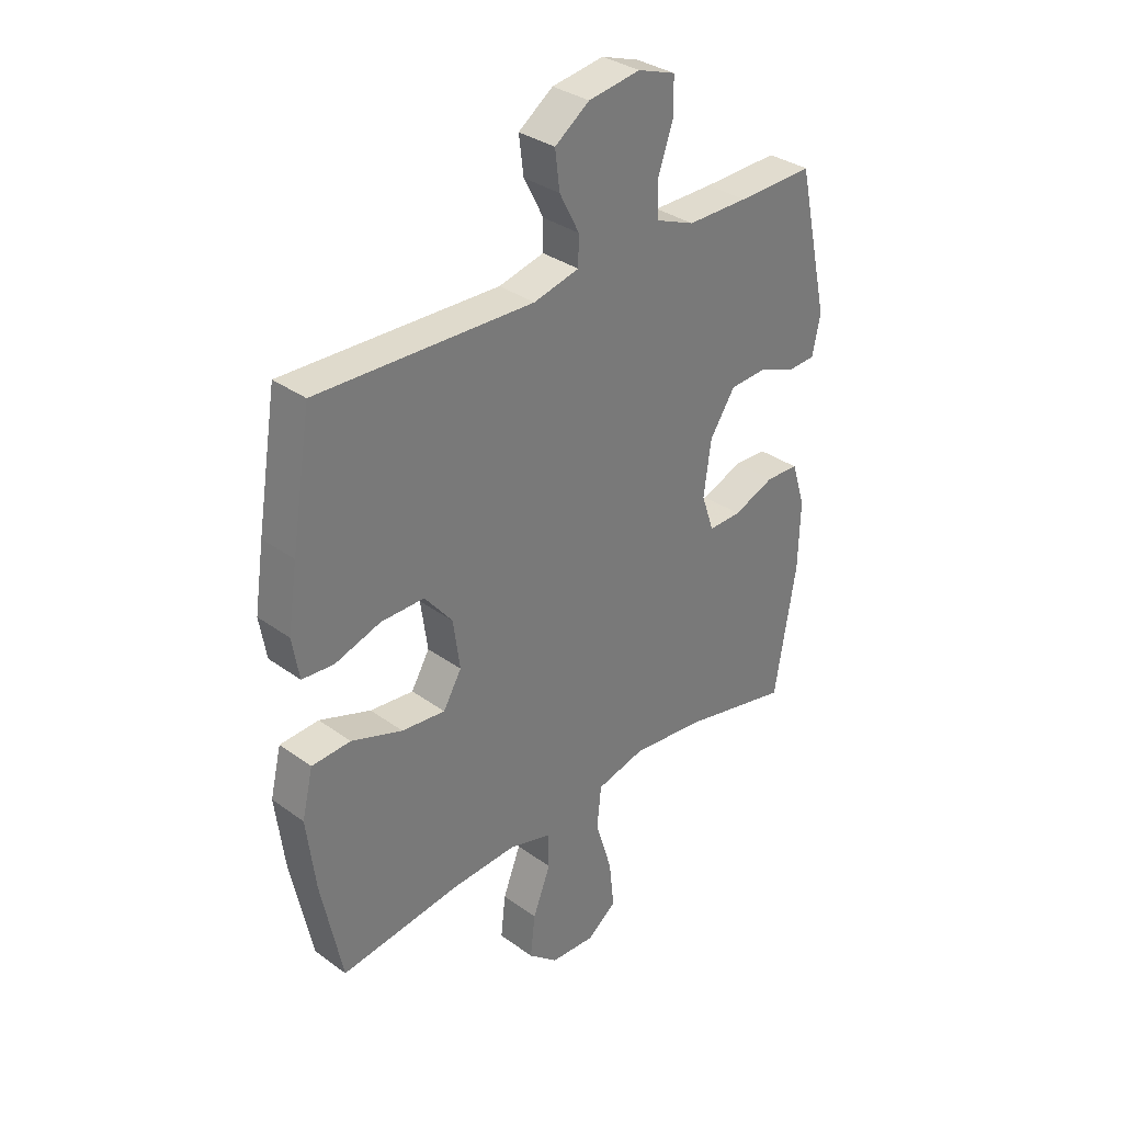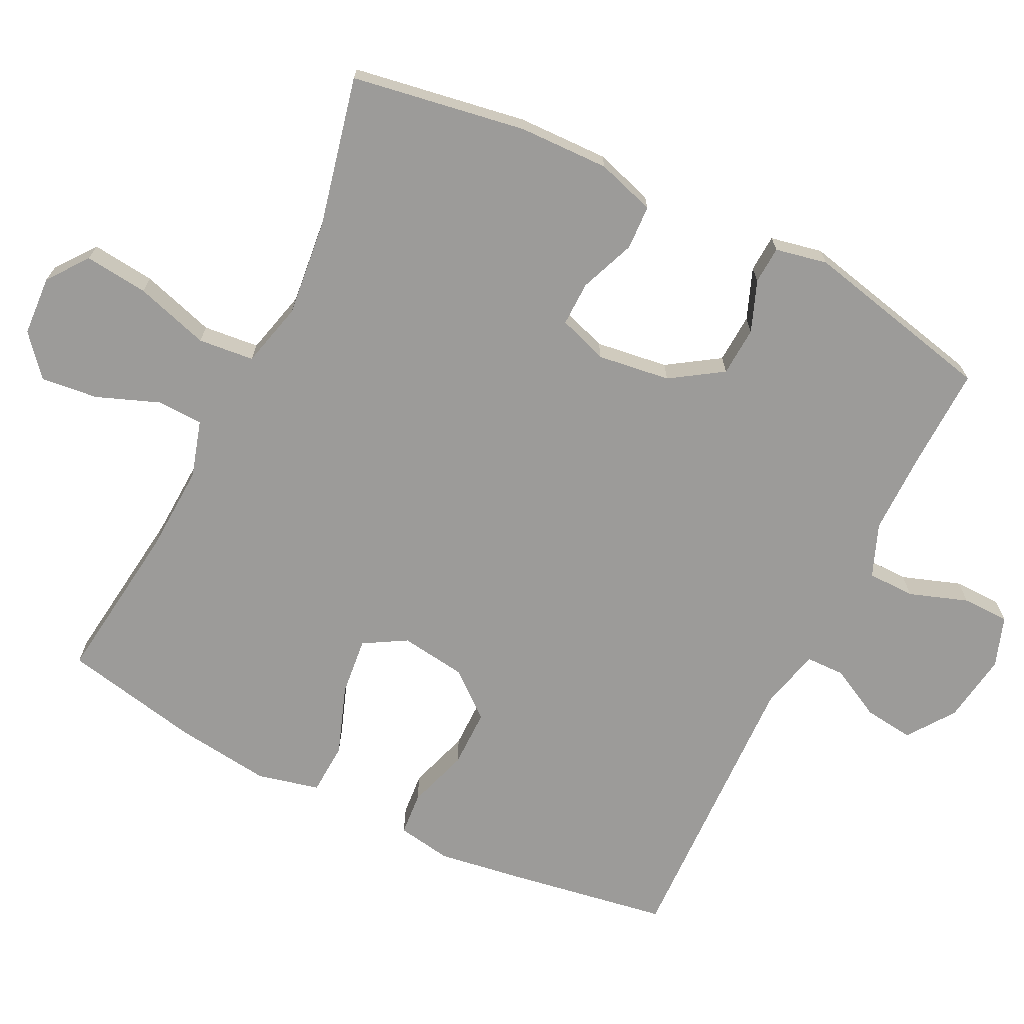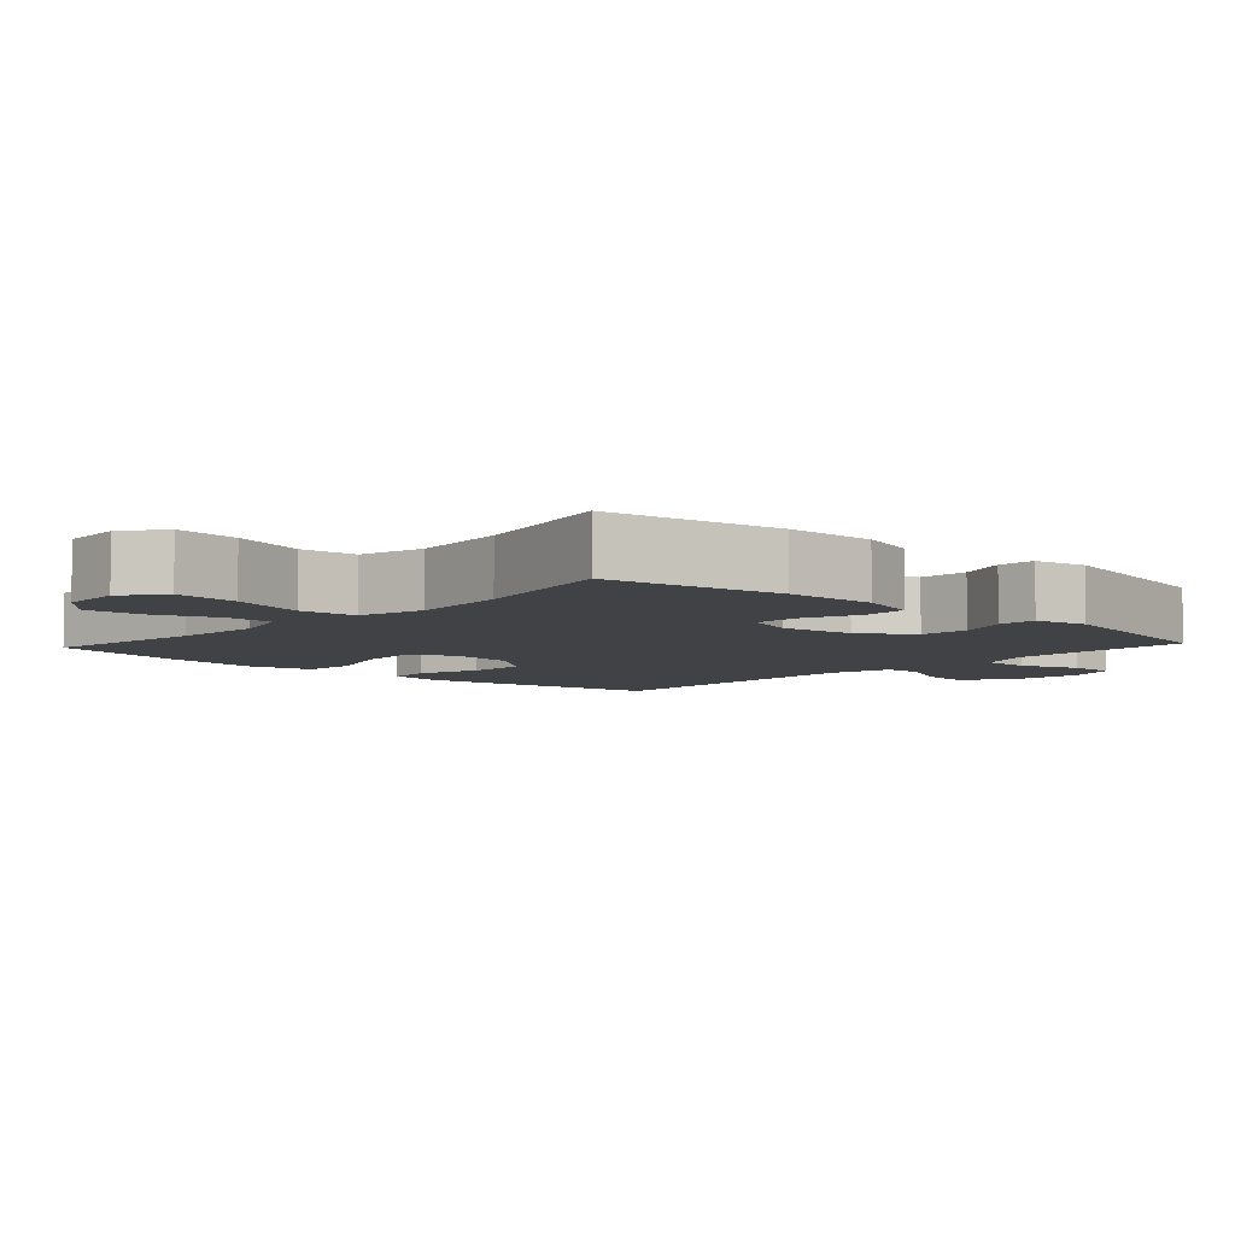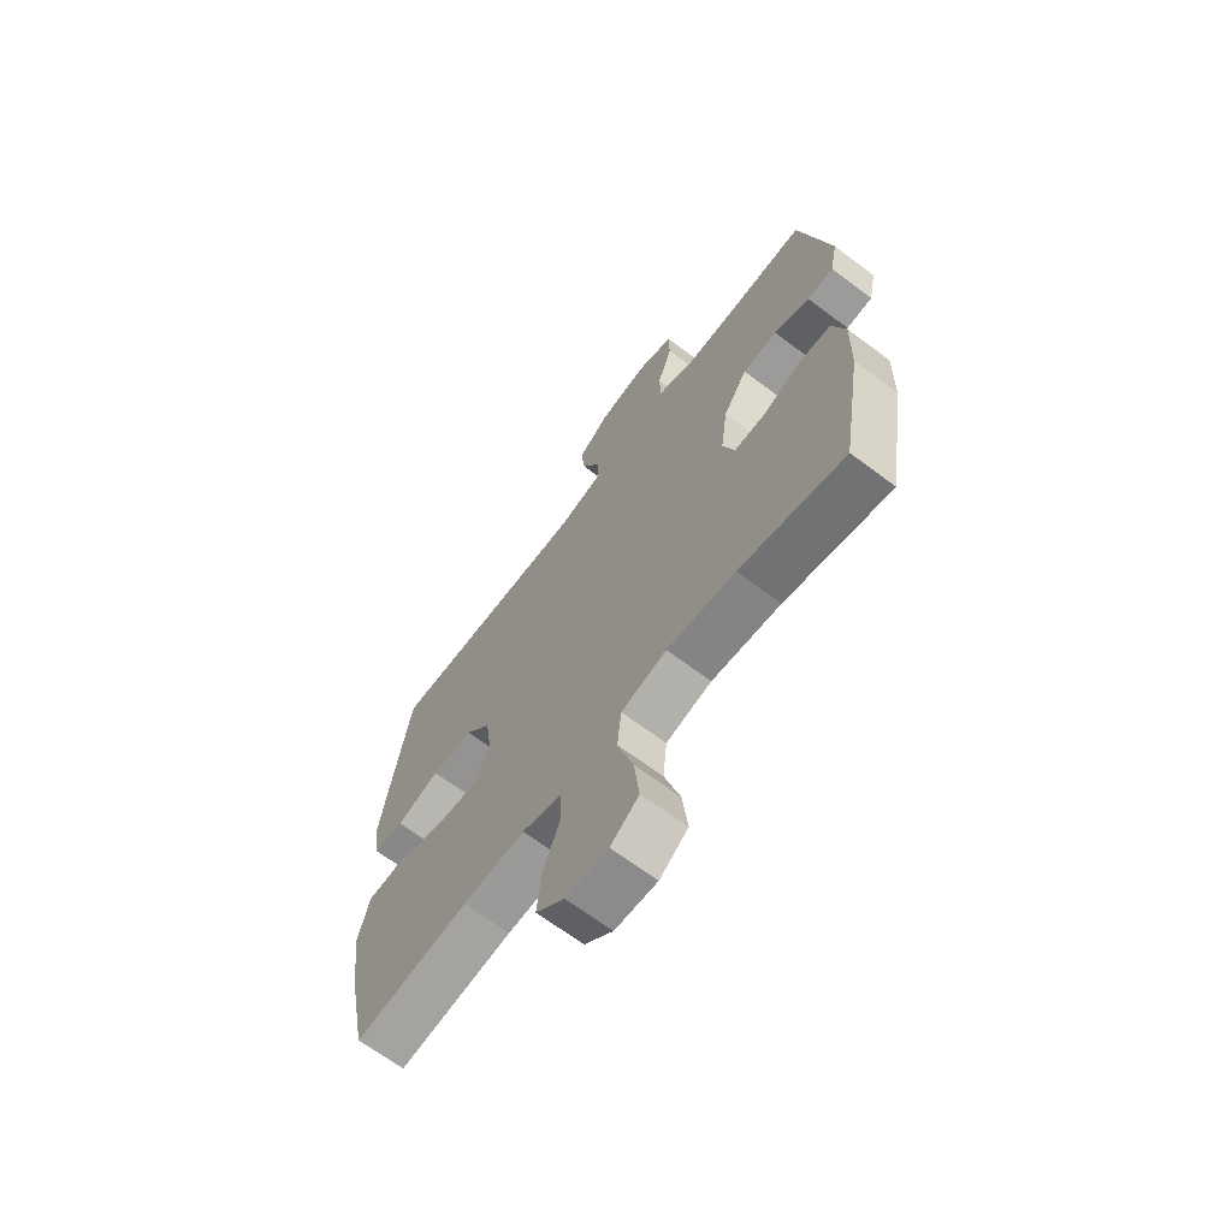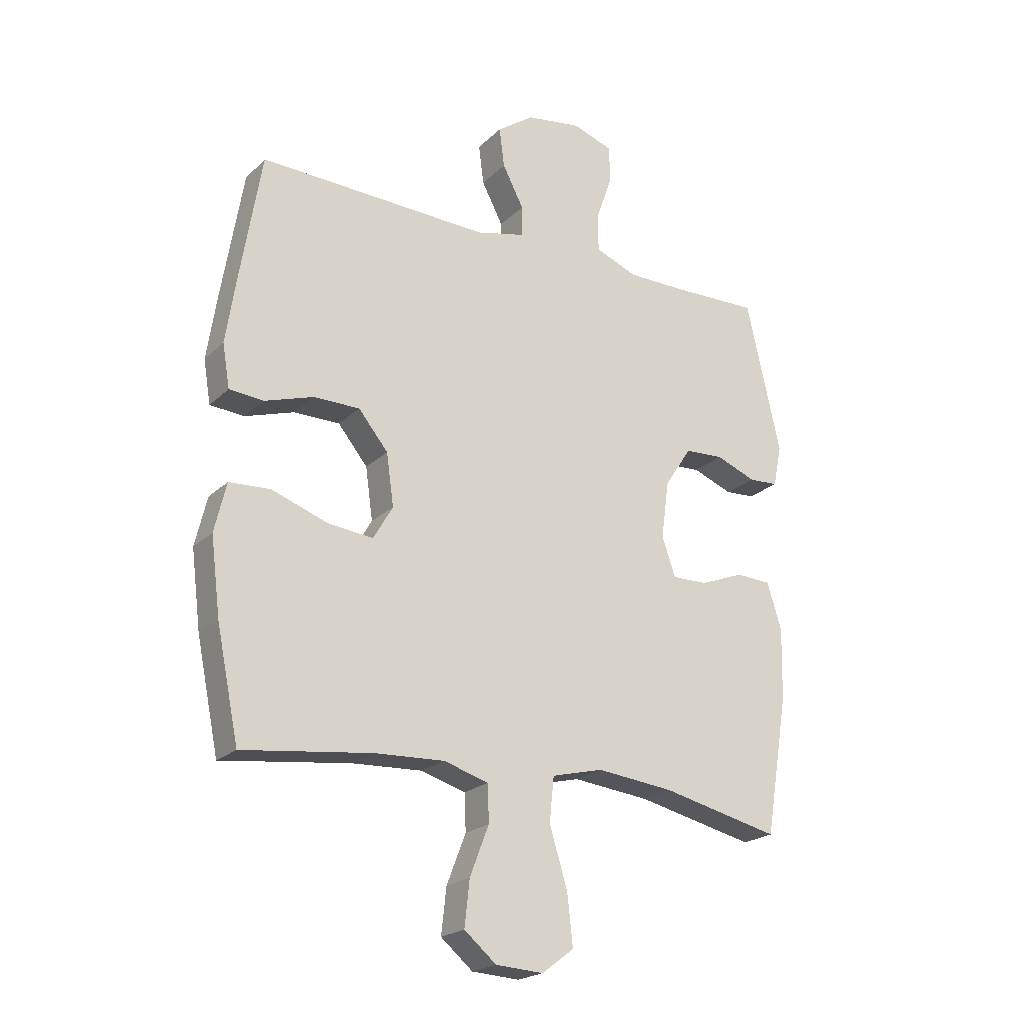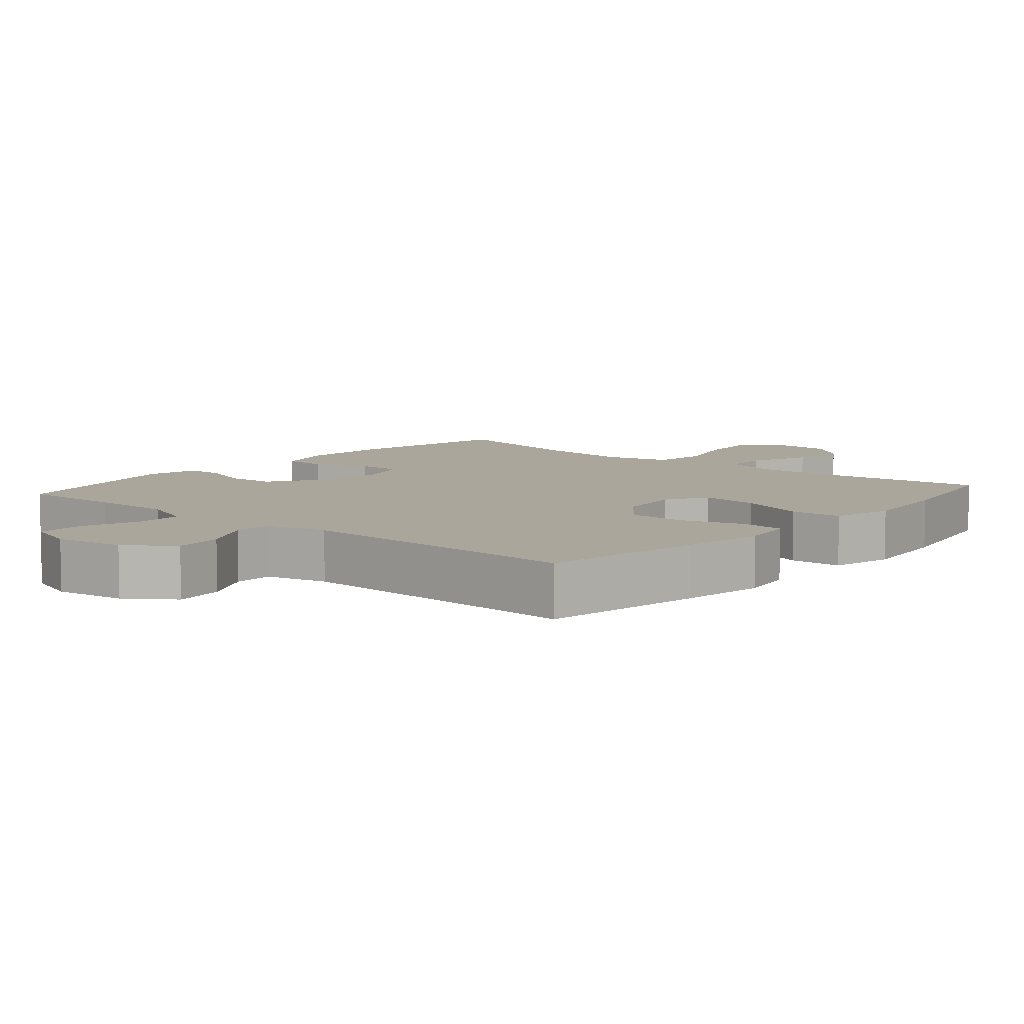
<metadata>
{"format":"obj","ext":"obj","renderer":"f3d","projection":"perspective","resolution":1024,"background":"white","views":[{"elev":33.5,"azim":134.6,"up":"+Z"},{"elev":-69.9,"azim":-116.3,"up":"+Y"},{"elev":-6.1,"azim":-132.7,"up":"+Y"},{"elev":-66.8,"azim":-127.0,"up":"+Z"},{"elev":-21.7,"azim":147.7,"up":"+Z"},{"elev":7.9,"azim":40.7,"up":"+Y"}]}
</metadata>
<code>
v 0.5 0.07 0.5
v 0.538 0.07 0.27
v 0.556 0.07 0.151
v 0.543 0.07 0.074
v 0.482 0.07 0.069
v 0.395 0.07 0.097
v 0.312 0.07 0.097
v 0.259 0.07 0.032
v 0.246 0.07 -0.061
v 0.281 0.07 -0.121
v 0.364 0.07 -0.112
v 0.462 0.07 -0.077
v 0.536 0.07 -0.081
v 0.557 0.07 -0.169
v 0.54 0.07 -0.305
v 0.5 0.07 -0.5
v 0.27 0.07 -0.471
v 0.145 0.07 -0.465
v 0.065 0.07 -0.489
v 0.063 0.07 -0.555
v 0.097 0.07 -0.643
v 0.106 0.07 -0.724
v 0.049 0.07 -0.772
v -0.036 0.07 -0.777
v -0.093 0.07 -0.734
v -0.083 0.07 -0.644
v -0.051 0.07 -0.539
v -0.059 0.07 -0.46
v -0.151 0.07 -0.437
v -0.289 0.07 -0.452
v -0.5 0.07 -0.5
v -0.541 0.07 -0.253
v -0.544 0.07 -0.125
v -0.518 0.07 -0.042
v -0.455 0.07 -0.039
v -0.376 0.07 -0.07
v -0.313 0.07 -0.071
v -0.289 0.07 -0.001
v -0.303 0.07 0.102
v -0.351 0.07 0.175
v -0.421 0.07 0.179
v -0.493 0.07 0.151
v -0.546 0.07 0.154
v -0.561 0.07 0.228
v -0.5 0.07 0.5
v -0.355 0.07 0.496
v -0.239 0.07 0.496
v -0.164 0.07 0.526
v -0.163 0.07 0.593
v -0.192 0.07 0.676
v -0.191 0.07 0.743
v -0.119 0.07 0.768
v -0.02 0.07 0.753
v 0.046 0.07 0.706
v 0.037 0.07 0.635
v -0.001 0.07 0.562
v 0 0.07 0.507
v 0.087 0.07 0.486
v 0.5 0 0.5
v 0.538 0 0.27
v 0.556 0 0.151
v 0.543 0 0.074
v 0.482 0 0.069
v 0.395 0 0.097
v 0.312 0 0.097
v 0.259 0 0.032
v 0.246 0 -0.061
v 0.281 0 -0.121
v 0.364 0 -0.112
v 0.462 0 -0.077
v 0.536 0 -0.081
v 0.557 0 -0.169
v 0.54 0 -0.305
v 0.5 0 -0.5
v 0.27 0 -0.471
v 0.145 0 -0.465
v 0.065 0 -0.489
v 0.063 0 -0.555
v 0.097 0 -0.643
v 0.106 0 -0.724
v 0.049 0 -0.772
v -0.036 0 -0.777
v -0.093 0 -0.734
v -0.083 0 -0.644
v -0.051 0 -0.539
v -0.059 0 -0.46
v -0.151 0 -0.437
v -0.289 0 -0.452
v -0.5 0 -0.5
v -0.541 0 -0.253
v -0.544 0 -0.125
v -0.518 0 -0.042
v -0.455 0 -0.039
v -0.376 0 -0.07
v -0.313 0 -0.071
v -0.289 0 -0.001
v -0.303 0 0.102
v -0.351 0 0.175
v -0.421 0 0.179
v -0.493 0 0.151
v -0.546 0 0.154
v -0.561 0 0.228
v -0.5 0 0.5
v -0.355 0 0.496
v -0.239 0 0.496
v -0.164 0 0.526
v -0.163 0 0.593
v -0.192 0 0.676
v -0.191 0 0.743
v -0.119 0 0.768
v -0.02 0 0.753
v 0.046 0 0.706
v 0.037 0 0.635
v -0.001 0 0.562
v 0 0 0.507
v 0.087 0 0.486
f 54 55 56
f 53 54 56
f 52 53 56
f 51 52 56
f 50 51 56
f 49 50 56
f 48 49 56 57
f 47 48 57 58
f 44 45 46
f 43 44 46
f 42 43 46
f 41 42 46
f 46 47 58
f 41 46 58
f 40 41 58
f 34 35 36
f 33 34 36
f 32 33 36
f 31 32 36
f 30 31 36
f 29 30 36 37
f 28 29 37 38
f 25 26 27
f 24 25 27
f 23 24 27
f 22 23 27
f 21 22 27
f 20 21 27
f 19 20 27 28
f 28 38 39
f 19 28 39
f 18 19 39
f 15 16 17
f 14 15 17
f 13 14 17
f 12 13 17
f 11 12 17
f 10 11 17 18
f 4 5 6
f 3 4 6
f 2 3 6
f 1 2 6
f 58 1 6
f 58 6 7
f 40 58 7 8
f 18 39 40
f 10 18 40
f 9 10 40
f 8 9 40
f 114 113 112
f 114 112 111
f 114 111 110
f 114 110 109
f 114 109 108
f 114 108 107
f 115 114 107 106
f 116 115 106 105
f 104 103 102
f 104 102 101
f 104 101 100
f 104 100 99
f 116 105 104
f 116 104 99
f 116 99 98
f 94 93 92
f 94 92 91
f 94 91 90
f 94 90 89
f 94 89 88
f 95 94 88 87
f 96 95 87 86
f 85 84 83
f 85 83 82
f 85 82 81
f 85 81 80
f 85 80 79
f 85 79 78
f 86 85 78 77
f 97 96 86
f 97 86 77
f 97 77 76
f 75 74 73
f 75 73 72
f 75 72 71
f 75 71 70
f 75 70 69
f 76 75 69 68
f 64 63 62
f 64 62 61
f 64 61 60
f 64 60 59
f 64 59 116
f 65 64 116
f 66 65 116 98
f 98 97 76
f 98 76 68
f 98 68 67
f 98 67 66
f 1 59 60 2
f 2 60 61 3
f 3 61 62 4
f 4 62 63 5
f 5 63 64 6
f 6 64 65 7
f 7 65 66 8
f 8 66 67 9
f 9 67 68 10
f 10 68 69 11
f 11 69 70 12
f 12 70 71 13
f 13 71 72 14
f 14 72 73 15
f 15 73 74 16
f 16 74 75 17
f 17 75 76 18
f 18 76 77 19
f 19 77 78 20
f 20 78 79 21
f 21 79 80 22
f 22 80 81 23
f 23 81 82 24
f 24 82 83 25
f 25 83 84 26
f 26 84 85 27
f 27 85 86 28
f 28 86 87 29
f 29 87 88 30
f 30 88 89 31
f 31 89 90 32
f 32 90 91 33
f 33 91 92 34
f 34 92 93 35
f 35 93 94 36
f 36 94 95 37
f 37 95 96 38
f 38 96 97 39
f 39 97 98 40
f 40 98 99 41
f 41 99 100 42
f 42 100 101 43
f 43 101 102 44
f 44 102 103 45
f 45 103 104 46
f 46 104 105 47
f 47 105 106 48
f 48 106 107 49
f 49 107 108 50
f 50 108 109 51
f 51 109 110 52
f 52 110 111 53
f 53 111 112 54
f 54 112 113 55
f 55 113 114 56
f 56 114 115 57
f 57 115 116 58
f 58 116 59 1

</code>
